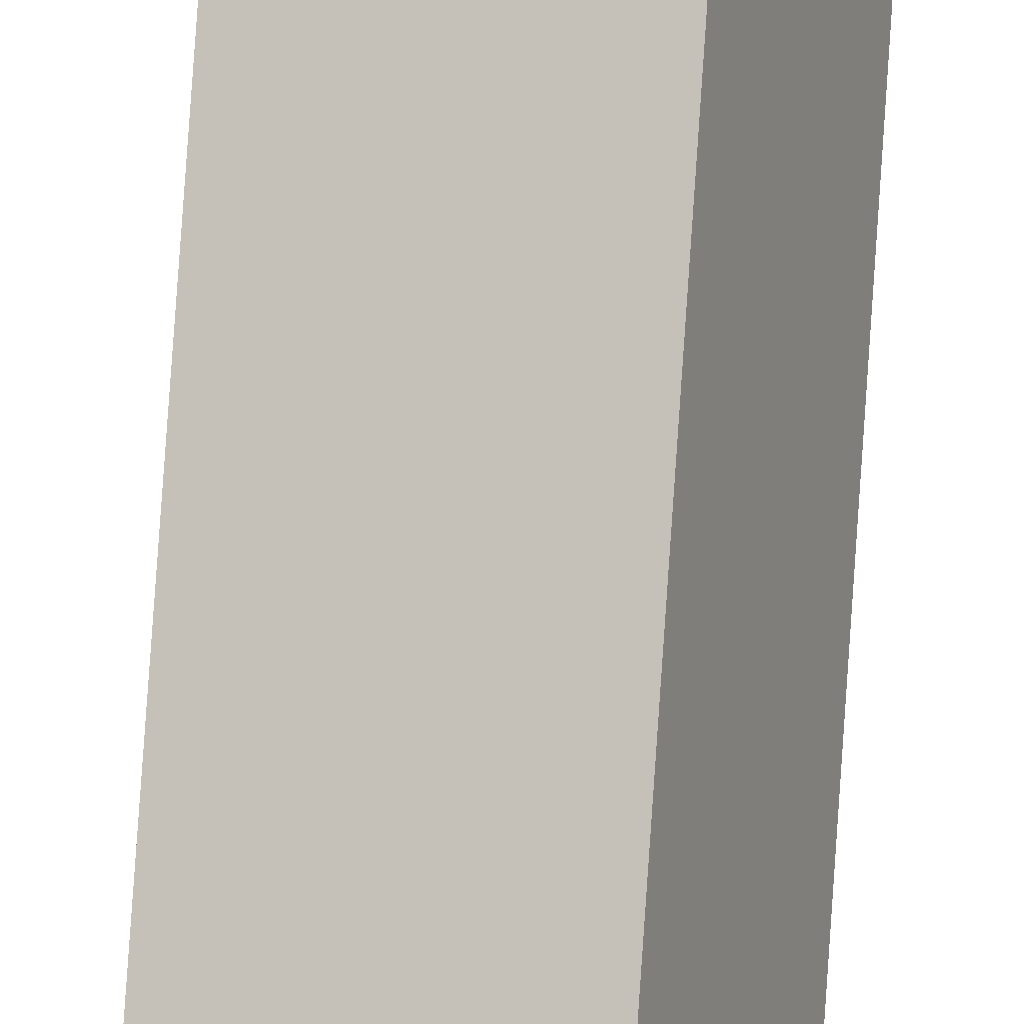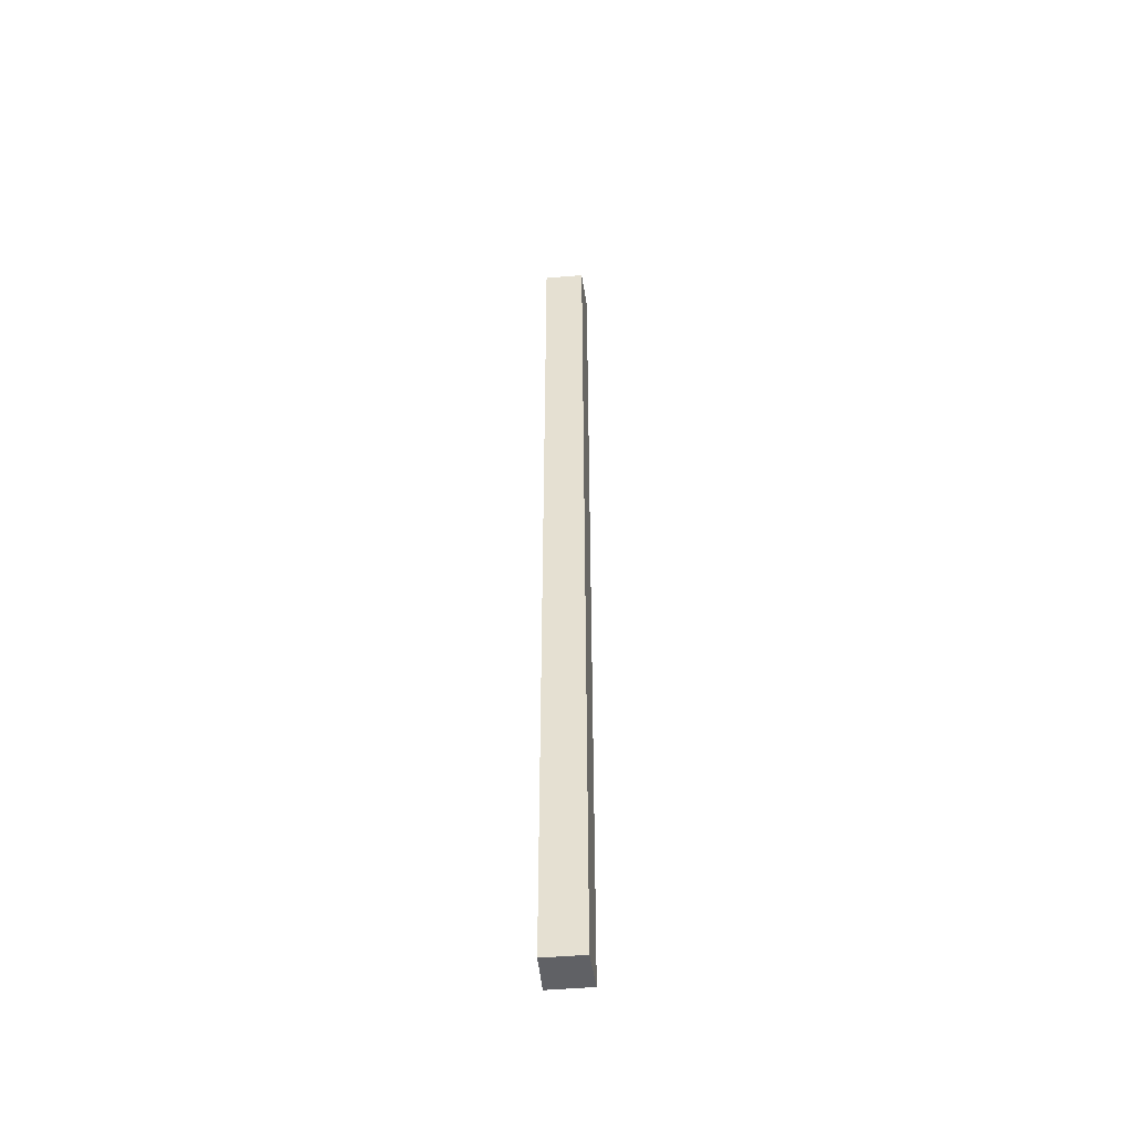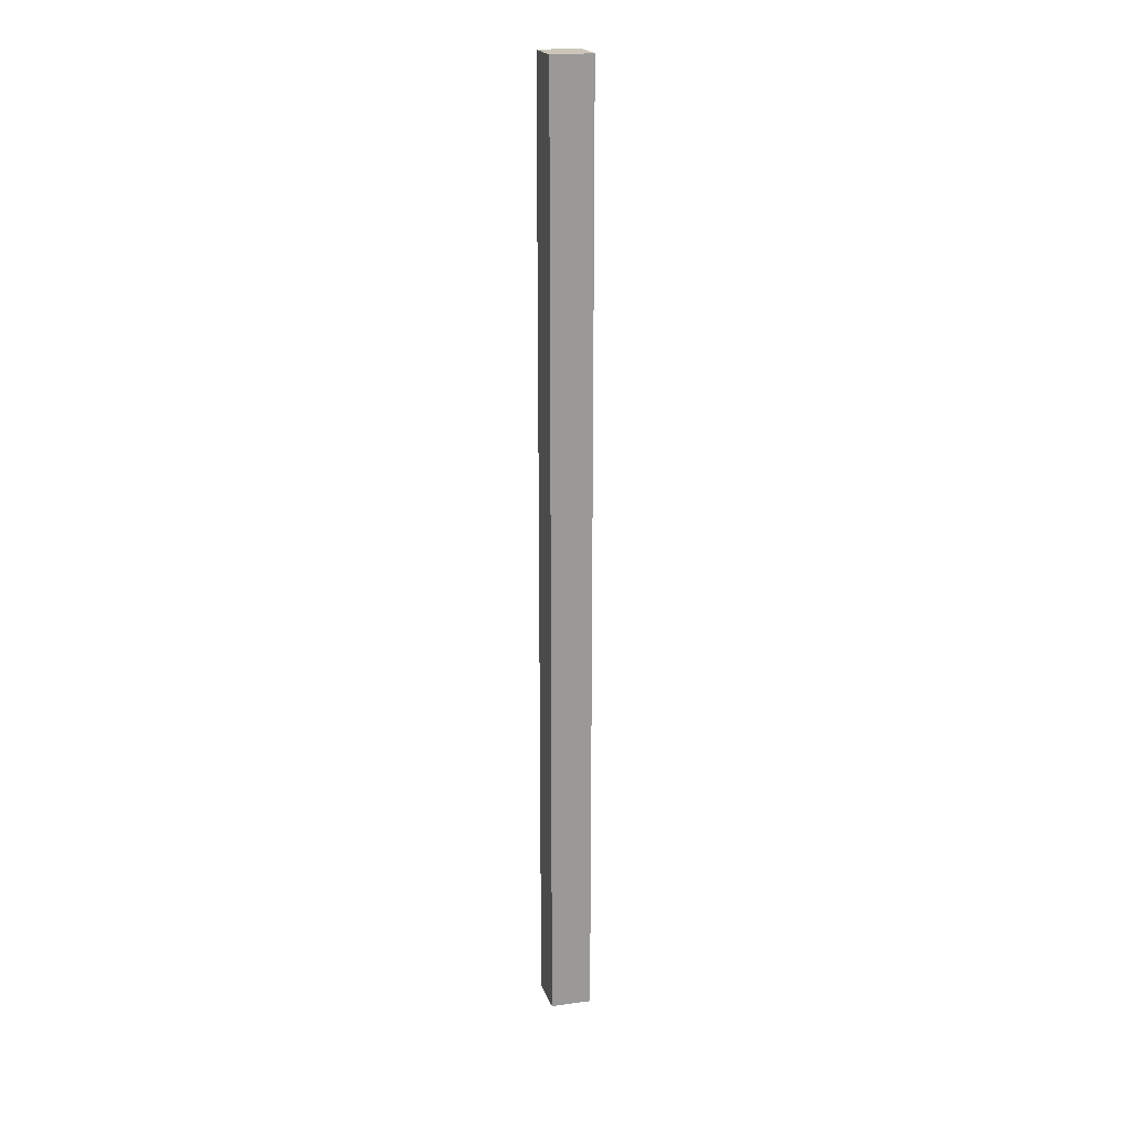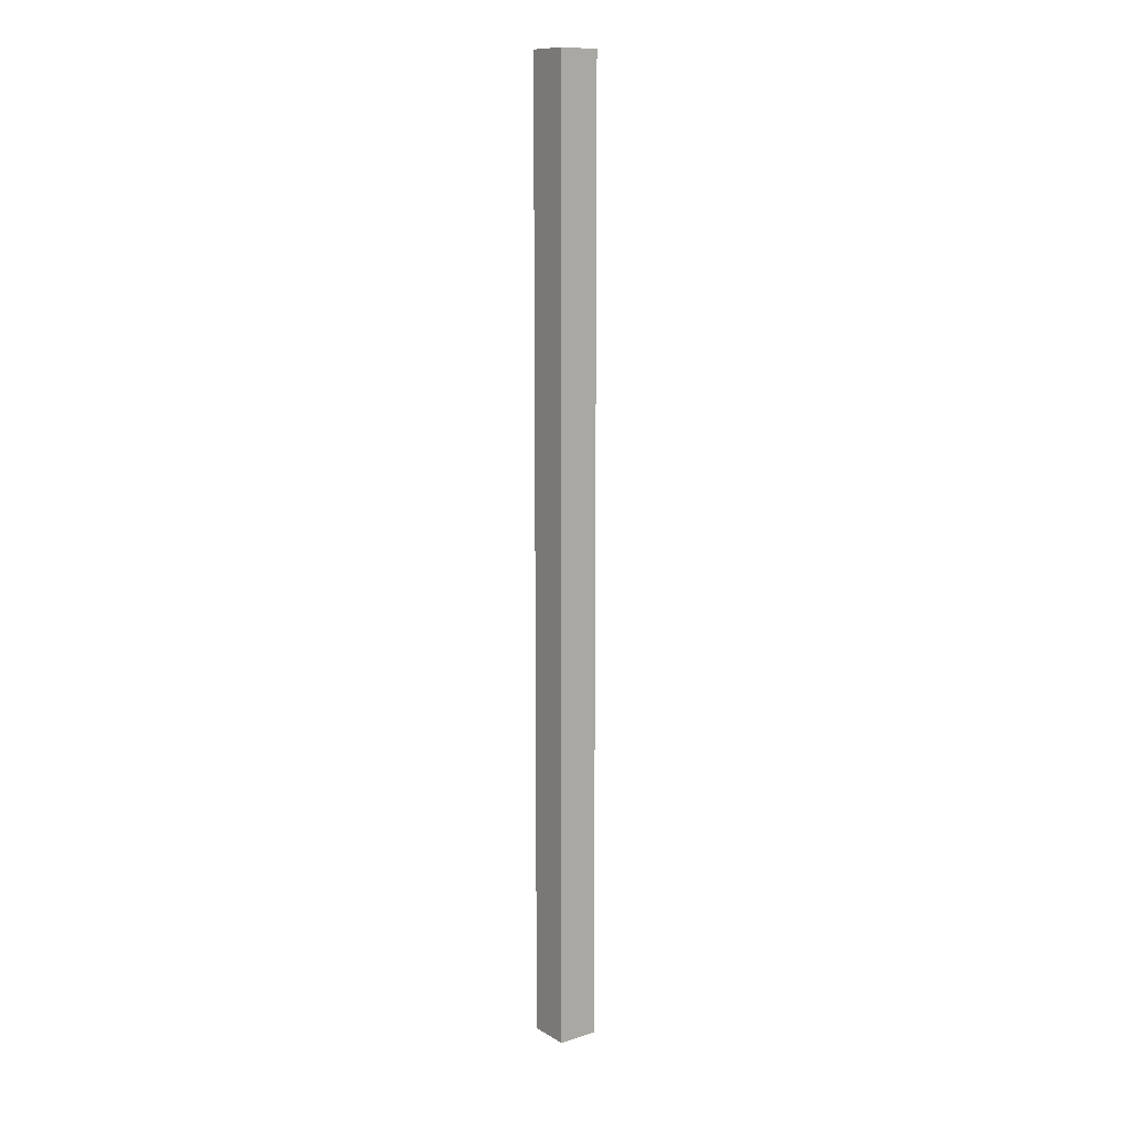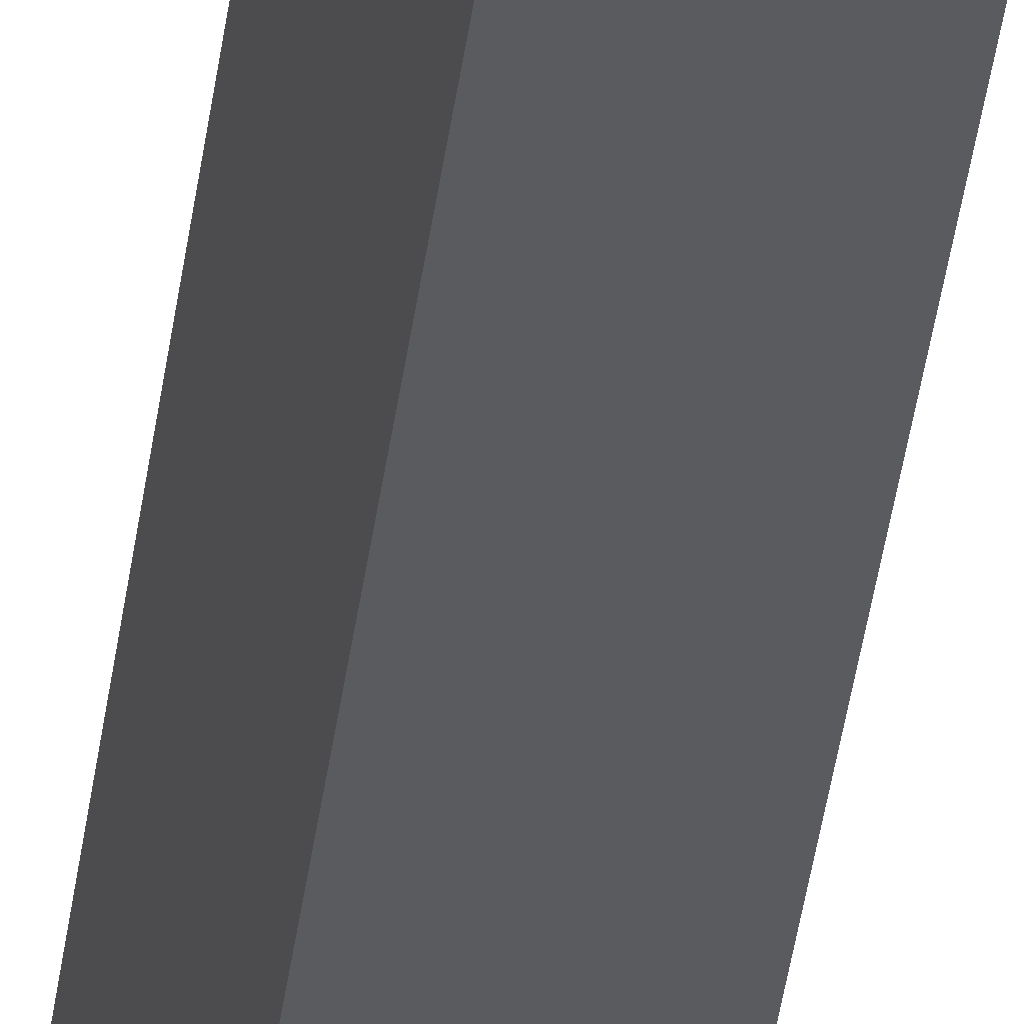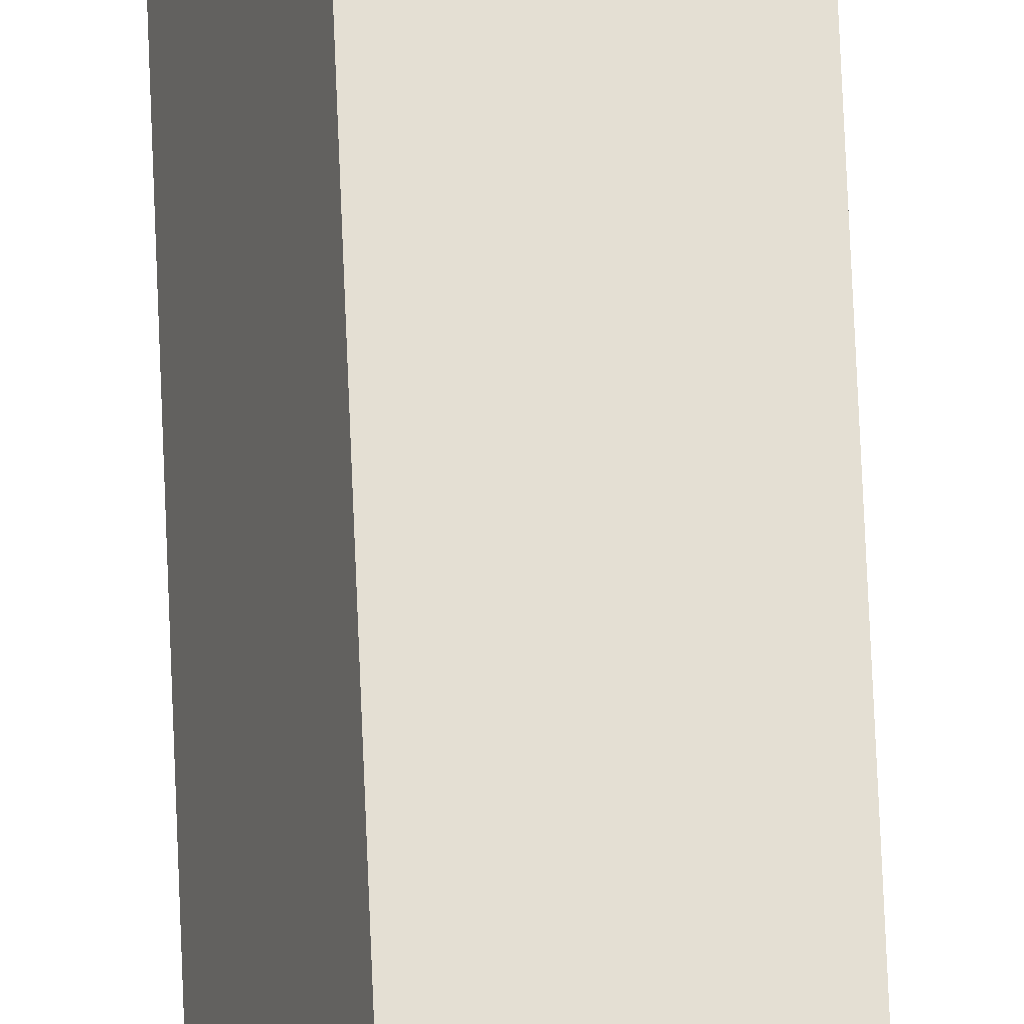
<metadata>
{"format":"obj","ext":"obj","renderer":"f3d","projection":"perspective","resolution":1024,"background":"white","views":[{"elev":77.5,"azim":-176.1,"up":"+Z"},{"elev":-49.1,"azim":24.9,"up":"+Y"},{"elev":21.0,"azim":92.7,"up":"+Y"},{"elev":11.7,"azim":-107.0,"up":"+Y"},{"elev":-30.6,"azim":174.2,"up":"+Z"},{"elev":61.8,"azim":-2.2,"up":"+Z"}]}
</metadata>
<code>
v  0 8.79 5.382e-16
v  0.47 8.79 0.228
v  0.365 8.79 -0.129
v  0.124 8.79 0.351
v  0.365 7.899e-18 -0.129
v  0 0 0
v  0.124 -2.149e-17 0.351
v  0.47 -1.396e-17 0.228
g defaultobject
f 1 2 3
f 2 1 4
f 5 1 3
f 1 5 6
f 6 4 1
f 4 6 7
f 7 2 4
f 2 7 8
f 8 3 2
f 3 8 5
f 8 6 5
f 6 8 7

</code>
